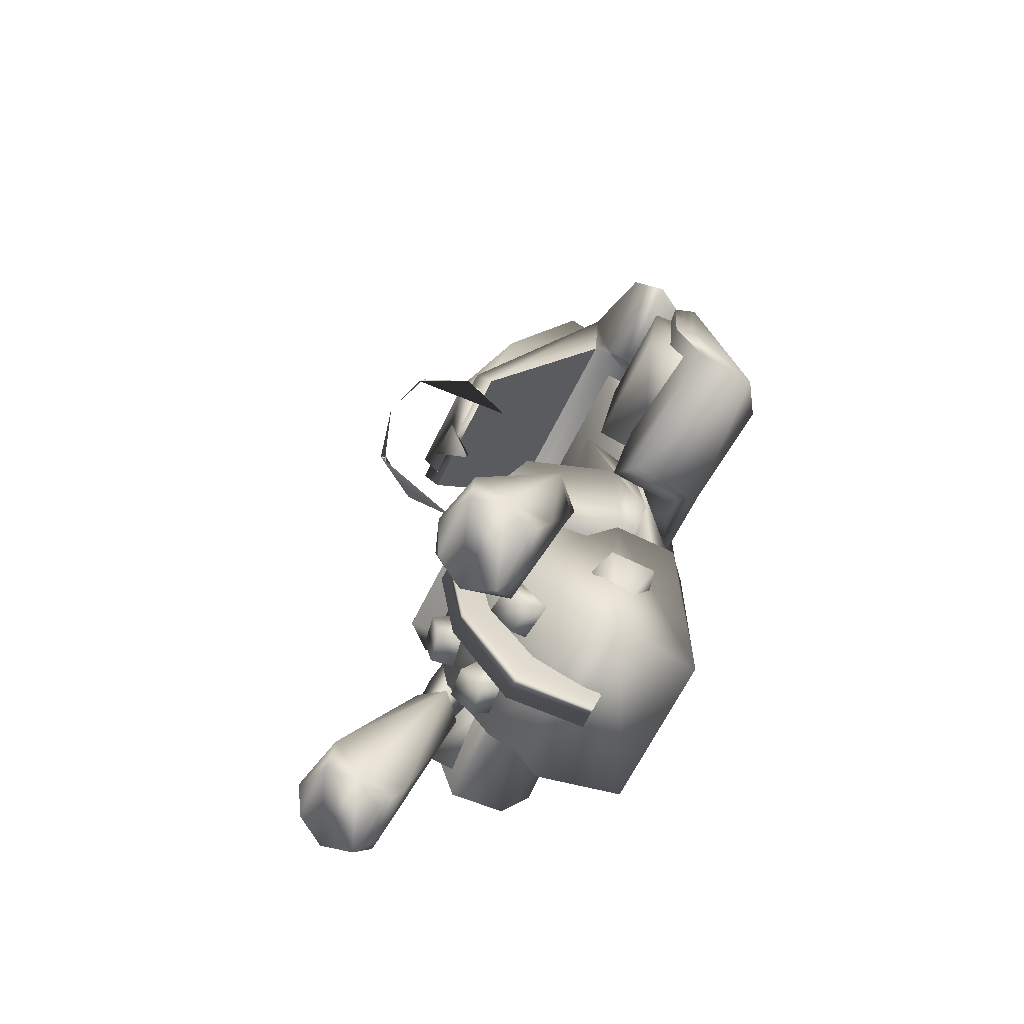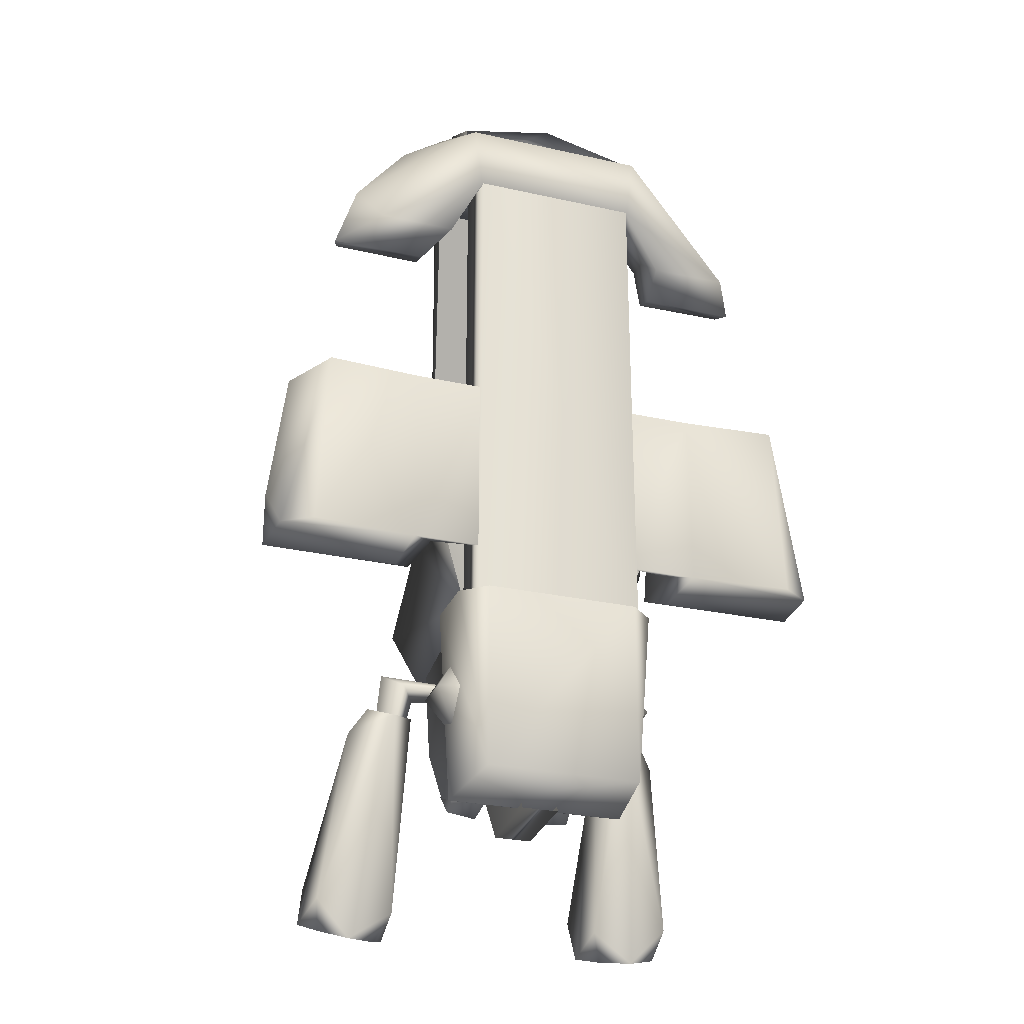
<metadata>
{"format":"obj","ext":"obj","renderer":"f3d","projection":"perspective","resolution":1024,"background":"white","views":[{"elev":-65.2,"azim":-116.2,"up":"+Z"},{"elev":-27.1,"azim":-19.2,"up":"+Z"}]}
</metadata>
<code>
g BodyK_Std8_LOD2
v 0.1672 0.2633 -0.3714
v -0.1693 0.2633 -0.3714
v 0.1672 0.1659 -0.5003
v -0.1693 0.1659 -0.5003
v 0.167 0.297 -0.1751
v -0.171 0.2952 -0.1746
v -0.1672 0.09971 -0.5272
v 0.1672 0.09971 -0.5272
v -0.1637 -0.1319 -0.1305
v 0.1637 -0.1319 -0.1305
v -0.1637 -0.1319 -0.525
v 0.1637 -0.1319 -0.525
v -0.1898 0.04898 -0.5447
v -0.2159 0.04898 -0.1305
v 0.1898 0.04898 -0.5447
v 0.2159 0.04898 -0.1305
v 0.2159 -0.08532 -0.1305
v -0.2159 -0.08532 -0.1305
v 0.1637 -0.1319 -0.1305
v -0.2159 -0.08532 -0.1305
v 0.2159 -0.08532 -0.1305
v 0.2159 0.04898 -0.1305
v -0.2159 0.04898 -0.1305
v -0.1637 -0.1319 -0.1305
v -0.1727 0.1019 -0.1412
v -0.2159 0.04898 -0.1305
v -0.1672 0.09971 -0.5272
v -0.1898 0.04898 -0.5447
v 0.1672 0.09971 -0.5272
v 0.1898 0.04898 -0.5447
v 0.2159 0.04898 -0.1305
v 0.1727 0.1019 -0.1412
v -0.2159 0.04898 -0.1305
v -0.1727 0.1019 -0.1412
v 0.442 0.05825 0.9053
v 0.2706 0.06299 0.8679
v 0.2843 0.06299 0.7768
v 0.2437 0.05825 1.104
v 0.2284 0.06299 0.9274
v 0.3347 0.01833 1.044
v 0.4463 0.01833 0.9068
v 0.2392 0.01833 1.11
v -0.2437 0.05825 1.104
v -0.2392 0.01833 1.11
v -0.3347 0.01833 1.044
v -0.442 0.05825 0.9053
v -0.2706 0.06299 0.8679
v -0.2843 0.06299 0.7768
v -0.4463 0.01833 0.9068
v -0.2284 0.06299 0.9274
v 0.4817 0.05825 0.7754
v 0.4934 0.01833 0.7617
v -0.4817 0.05825 0.7754
v -0.4934 0.01833 0.7617
v 0.1983 -0.1146 1.05
v 0.1812 -0.1151 0.9039
v -0.1983 -0.1146 1.05
v -0.1812 -0.1151 0.9039
v -0.2264 0.01699 0.9274
v 0.2264 0.01699 0.9274
v 0.2392 0.01833 1.11
v -0.2392 0.01833 1.11
v 0.4173 -0.1146 0.7617
v 0.4463 0.01833 0.9068
v 0.3347 0.01833 1.044
v -0.4173 -0.1146 0.7617
v -0.4463 0.01833 0.9068
v -0.3347 0.01833 1.044
v 0.4934 0.01833 0.7617
v -0.4934 0.01833 0.7617
v 0.2702 0.01554 0.8642
v -0.2702 0.01554 0.8642
v -0.2529 -0.1138 0.7616
v -0.2852 0.01598 0.7616
v 0.2852 0.01598 0.7616
v 0.2529 -0.1138 0.7616
v -0.2437 0.05825 1.104
v -0.1496 0.363 0.5728
v 0.2437 0.05825 1.104
v 0.1496 0.363 0.5728
v -0.1543 0.3267 0.5612
v -0.2284 0.06299 0.9274
v 0.1543 0.3267 0.5612
v 0.2284 0.06299 0.9274
v -0.1543 0.3267 0.5612
v 0.1543 0.3267 0.5612
v 0.2801 0.05004 0.1692
v 0.2801 0.08504 -0.008444
v 0.6036 0.09394 0.09615
v 0.6124 0.04898 -0.02474
v 0.2706 -0.05385 -0.008444
v 0.2706 -0.05385 0.3496
v 0.1556 -0.05385 0.3496
v 0.1556 -0.1014 -0.02474
v 0.5726 0.05951 0.3496
v 0.3189 0.01458 0.3647
v 0.3189 -0.1022 -0.02474
v 0.3189 -0.1023 0.3647
v 0.1556 -0.1015 0.3647
v 0.3189 0.04898 -0.02474
v 0.3189 -0.1023 0.3647
v 0.1556 -0.1015 0.3647
v 0.3189 -0.1023 0.3647
v 0.52 -0.1152 0.3647
v 0.5402 -0.1152 -0.02474
v 0.3189 -0.1022 -0.02474
v 0.6027 -0.07382 -0.02474
v 0.52 -0.1152 0.3647
v 0.5829 0.01454 0.3653
v 0.6124 0.04898 0.09615
v 0.3189 0.01458 0.3647
v 0.3189 -0.1023 0.3647
v 0.6124 0.04898 -0.02474
v 0.3189 0.04898 -0.02474
v 0.3189 -0.1022 -0.02474
v 0.5402 -0.1152 -0.02474
v -0.2801 0.05004 0.1692
v -0.6036 0.09394 0.09615
v -0.2801 0.08504 -0.008444
v -0.6124 0.04898 -0.02474
v -0.2706 -0.05385 -0.008444
v -0.2706 -0.05385 0.3496
v -0.1556 -0.05385 0.3496
v -0.1556 -0.1014 -0.02474
v -0.5726 0.05951 0.3496
v -0.3189 0.01458 0.3647
v -0.3189 -0.1022 -0.02474
v -0.1556 -0.1015 0.3647
v -0.3189 -0.1023 0.3647
v -0.3189 0.04898 -0.02474
v -0.3189 -0.1023 0.3647
v -0.1556 -0.1015 0.3647
v -0.5829 0.01454 0.3653
v -0.3189 -0.1023 0.3647
v -0.5402 -0.1152 -0.02474
v -0.52 -0.1152 0.3647
v -0.3189 -0.1022 -0.02474
v -0.6027 -0.07382 -0.02474
v -0.52 -0.1152 0.3647
v -0.5829 0.01454 0.3653
v -0.6124 0.04898 0.09615
v -0.3189 0.01458 0.3647
v -0.3189 -0.1023 0.3647
v -0.6124 0.04898 -0.02474
v -0.3189 0.04898 -0.02474
v -0.3189 -0.1022 -0.02474
v -0.5402 -0.1152 -0.02474
v 2.98e-07 0.03617 -0.0007462
v -0.1965 0.09108 0.356
v -0.2652 0.0756 0.04194
v 0.1965 0.09108 0.356
v -0.255 0.2841 -0.09353
v 0.2652 0.0756 0.04194
v 0.255 0.2841 -0.09353
v -0.1645 0.3552 -0.181
v 0.1645 0.3552 -0.181
v -0.1788 -0.000903 0.9487
v -0.1788 -0.000903 -0.1498
v 0.1788 -0.000903 -0.1498
v 0.1788 -0.000903 0.9487
v 0.1788 -0.1152 0.9072
v 0.1788 -0.1152 -0.1498
v -0.1788 -0.1152 0.9072
v -0.1788 -0.1152 -0.1498
v -0.1788 -0.000903 -0.1498
v -0.1788 -0.000903 0.9487
v -0.3173 0.4997 -0.7089
v -0.2683 0.288 -0.2765
v -0.393 0.4637 -0.6407
v -0.3556 0.2613 -0.3428
v -0.2279 0.4662 -0.6582
v -0.2194 0.2416 -0.2997
v -0.2559 0.4707 -0.7267
v -0.2256 0.4128 -0.7521
v -0.2317 0.3108 -0.7169
v -0.2707 0.1937 -0.3122
v -0.3217 0.3231 -0.7756
v -0.3969 0.3083 -0.6994
v -0.3556 0.2613 -0.3428
v -0.2589 0.354 -0.7708
v -0.4133 0.41 -0.7323
v -0.3969 0.3083 -0.6994
v -0.3801 0.4688 -0.7136
v -0.3196 0.2401 -0.289
v -0.3196 0.2401 -0.289
v -0.383 0.3521 -0.7577
v -0.3217 0.3231 -0.7756
v 0.3173 0.4997 -0.7089
v 0.393 0.4637 -0.6407
v 0.2683 0.288 -0.2765
v 0.3556 0.2613 -0.3428
v 0.2279 0.4662 -0.6582
v 0.2194 0.2416 -0.2997
v 0.2256 0.4128 -0.7521
v 0.2317 0.3108 -0.7169
v 0.2707 0.1937 -0.3122
v 0.3217 0.3231 -0.7756
v 0.3969 0.3083 -0.6994
v 0.3556 0.2613 -0.3428
v 0.2589 0.354 -0.7708
v 0.2559 0.4707 -0.7267
v 0.4133 0.41 -0.7323
v 0.3969 0.3083 -0.6994
v 0.383 0.3521 -0.7577
v 0.3196 0.2401 -0.289
v 0.3196 0.2401 -0.289
v 0.3217 0.3231 -0.7756
v 0.3801 0.4688 -0.7136
v -0.1577 0.2727 0.8885
v -0.1902 0.1024 1.196
v -0.1981 -0.04527 1.105
v -0.1217 0.3425 0.5589
v -0.1099 0.3826 0.5769
v -2.837e-05 0.2843 0.907
v 0.1099 0.3826 0.5769
v 0.1577 0.2723 0.8884
v 0.1217 0.3425 0.5589
v -0.1217 0.3425 0.5589
v 0.1217 0.3425 0.5589
v 0.1985 -0.04531 1.105
v 0.1902 0.1023 1.196
v 2.706e-05 -0.06578 1.133
v 2.325e-05 0.09756 1.23
v 0.1985 -0.04531 1.105
v -0.1981 -0.04527 1.105
v 0.1672 0.1659 -0.5003
v 0.1727 0.1019 -0.1412
v 0.1672 0.2633 -0.3714
v 0.167 0.297 -0.1751
v 0.1672 0.09971 -0.5272
v 0.4934 0.01833 0.7617
v 0.2852 0.01598 0.7616
v 0.2529 -0.1138 0.7616
v 0.4173 -0.1146 0.7617
v -0.4934 0.01833 0.7617
v -0.2529 -0.1138 0.7616
v -0.2852 0.01598 0.7616
v -0.4173 -0.1146 0.7617
v 0.1645 0.3552 -0.181
v -0.1645 0.3552 -0.181
v 0.1753 -0.0007271 -0.1245
v -0.1753 -0.0007271 -0.1245
v -0.255 0.2841 -0.09353
v -0.2652 0.0756 0.04194
v -0.227 -0.02495 0.02243
v 0.255 0.2841 -0.09353
v 0.2652 0.0756 0.04194
v 0.227 -0.02495 0.02243
v -0.0001355 0.01756 -0.1197
v -0.03961 0.3103 -0.3932
v -0.03961 0.3433 -0.1804
v 0.03934 0.3103 -0.3932
v 0.03934 0.1891 -0.5665
v -0.0001355 0.01756 -0.1197
v -0.03961 0.1891 -0.5665
v -0.0001355 0.01756 -0.1197
v 0.03934 0.3433 -0.1804
v -0.0001355 0.01756 -0.1197
v -0.1727 0.1019 -0.1412
v -0.1693 0.1659 -0.5003
v -0.1693 0.2633 -0.3714
v -0.171 0.2952 -0.1746
v -0.1672 0.09971 -0.5272
v -0.2589 0.354 -0.7708
v -0.2256 0.4128 -0.7521
v -0.4133 0.41 -0.7323
v -0.383 0.3521 -0.7577
v -0.3801 0.4688 -0.7136
v -0.2559 0.4707 -0.7267
v -0.3173 0.4997 -0.7089
v -0.3217 0.3231 -0.7756
v 0.383 0.3521 -0.7577
v 0.4133 0.41 -0.7323
v 0.2256 0.4128 -0.7521
v 0.2589 0.354 -0.7708
v 0.2559 0.4707 -0.7267
v 0.3801 0.4688 -0.7136
v 0.3173 0.4997 -0.7089
v 0.3217 0.3231 -0.7756
v -0.3408 0.1463 0.02504
v -0.5502 0.09808 0.3199
v -0.5713 0.1462 0.02504
v -0.343 0.09805 0.3199
v -0.5543 0.003702 0.3255
v -0.3346 0.03652 0.01879
v -0.3346 0.03652 0.01879
v -0.336 0.003702 0.3255
v -0.336 0.003702 0.3255
v -0.5774 0.03652 0.01879
v -0.5774 0.03652 0.01879
v -0.5543 0.003702 0.3255
v 0.3408 0.1463 0.02504
v 0.5713 0.1462 0.02504
v 0.5502 0.09808 0.3199
v 0.343 0.09805 0.3199
v 0.5543 0.003702 0.3255
v 0.3346 0.03652 0.01879
v 0.3346 0.03652 0.01879
v 0.336 0.003702 0.3255
v 0.336 0.003702 0.3255
v 0.5774 0.03652 0.01879
v 0.5774 0.03652 0.01879
v 0.5543 0.003702 0.3255
v -0.0001355 0.01756 -0.1197
v -0.03961 0.01756 -0.5536
v -0.03961 0.1891 -0.5665
v 0.03934 0.01756 -0.5536
v -0.0001355 0.01756 -0.1197
v 0.03934 0.1891 -0.5665
v 2.325e-05 0.09756 1.23
v -2.837e-05 0.2843 0.907
v 0.1902 0.1023 1.196
v -0.1902 0.1024 1.196
v 0.1577 0.2723 0.8884
v -0.1577 0.2727 0.8885
v 0.1543 0.3267 0.5612
v -0.1543 0.3267 0.5612
v -0.2284 0.06299 0.9274
v 0.2284 0.06299 0.9274
v 0.227 -0.02495 0.02243
v 0.1965 0.09108 0.356
v 0.2652 0.0756 0.04194
v 0.1852 -0.02854 0.3128
v -0.1965 0.09108 0.356
v -0.1852 -0.02854 0.3128
v -0.227 -0.02495 0.02243
v -0.2652 0.0756 0.04194
v 0.2358 -0.01624 -0.3192
v 0.2358 0.08203 -0.3192
v 0.176 0.03289 -0.4192
v 0.176 0.03289 -0.2192
v 0.176 -0.03297 -0.3192
v 0.176 0.09875 -0.3192
v -0.2358 -0.01624 -0.3192
v -0.176 0.03289 -0.4192
v -0.2358 0.08203 -0.3192
v -0.176 0.03289 -0.2192
v -0.176 -0.03297 -0.3192
v -0.176 0.09875 -0.3192
v 0.03934 0.1891 -0.5665
v -0.03961 0.1891 -0.5665
v -0.03961 0.01756 -0.5536
v 0.03934 0.01756 -0.5536
v -0.2683 0.288 -0.2765
v -0.2707 0.1937 -0.3122
v -0.3196 0.2401 -0.289
v -0.2194 0.2416 -0.2997
v 0.2683 0.288 -0.2765
v 0.3196 0.2401 -0.289
v 0.2707 0.1937 -0.3122
v 0.2194 0.2416 -0.2997
v -0.07263 0.3439 -0.2971
v -0.1361 0.3162 -0.3595
v -0.07179 0.3286 -0.3616
v -0.137 0.3315 -0.295
v 0.07263 0.3439 -0.2971
v 0.07179 0.3286 -0.3616
v 0.1361 0.3162 -0.3595
v 0.137 0.3315 -0.295
v -0.07507 0.2791 -0.4673
v -0.1374 0.2242 -0.5095
v -0.07281 0.233 -0.515
v -0.1396 0.2704 -0.4619
v 0.07284 0.2745 -0.4666
v 0.07058 0.2285 -0.5143
v 0.1352 0.2197 -0.5087
v 0.1374 0.2658 -0.4611
v 0.5726 0.05951 0.3496
v 0.6036 0.09394 0.09615
v 0.6124 0.04898 0.09615
v 0.6124 0.04898 -0.02474
v 0.5829 0.01454 0.3653
v -0.5726 0.05951 0.3496
v -0.6124 0.04898 0.09615
v -0.6036 0.09394 0.09615
v -0.6124 0.04898 -0.02474
v -0.5829 0.01454 0.3653
v -0.1485 0.2889 0.4029
v -0.1102 0.4962 0.4722
v -0.1688 0.3933 0.4521
v -0.1485 0.2889 0.4029
v -0.1688 0.3933 0.4521
v -0.1102 0.4962 0.4722
v 0.1688 0.3933 0.4521
v 0.1485 0.2889 0.4029
v 0.1102 0.4962 0.4722
v 0.1688 0.3933 0.4521
v 0.1102 0.4962 0.4722
v 0.1485 0.2889 0.4029
v 2.98e-07 0.3207 0.4228
v 0.04274 0.3781 0.4745
v -0.04274 0.3781 0.4745
v -0.04274 0.3781 0.4745
v 2.98e-07 0.3112 0.4429
v 2.98e-07 0.3207 0.4228
v 0.04274 0.3781 0.4745
v 2.98e-07 0.3207 0.4228
v 2.98e-07 0.3112 0.4429
v -0.04274 0.3781 0.4745
v 0.04274 0.3781 0.4745
v 2.98e-07 0.3112 0.4429
v -0.1371 0.238 -0.4245
v -0.1374 0.2242 -0.5095
v -0.1396 0.2704 -0.4619
v -0.1346 0.1846 -0.4792
v -0.07281 0.233 -0.515
v -0.0597 0.1945 -0.4861
v -0.0623 0.2479 -0.4309
v -0.07507 0.2791 -0.4673
v -0.07507 0.2791 -0.4673
v -0.0623 0.2479 -0.4309
v 0.1349 0.2336 -0.4238
v 0.1374 0.2658 -0.4611
v 0.1352 0.2197 -0.5087
v 0.1323 0.18 -0.4784
v 0.07058 0.2285 -0.5143
v 0.05748 0.19 -0.4853
v 0.06007 0.2434 -0.4302
v 0.07284 0.2745 -0.4666
v 0.07284 0.2745 -0.4666
v 0.06007 0.2434 -0.4302
v -0.1325 0.2847 -0.2796
v -0.1361 0.3162 -0.3595
v -0.137 0.3315 -0.295
v -0.1314 0.2669 -0.3543
v -0.07179 0.3286 -0.3616
v -0.05703 0.2813 -0.3568
v -0.07263 0.3439 -0.2971
v -0.05807 0.299 -0.282
v -0.07179 0.3286 -0.3616
v -0.05703 0.2813 -0.3568
v 0.1325 0.2847 -0.2796
v 0.137 0.3315 -0.295
v 0.1361 0.3162 -0.3595
v 0.1314 0.267 -0.3543
v 0.07179 0.3286 -0.3616
v 0.05704 0.2814 -0.3568
v 0.07263 0.3439 -0.2971
v 0.05807 0.299 -0.282
v 0.07179 0.3286 -0.3616
v 0.05704 0.2814 -0.3568
v -0.4934 0.01833 0.7617
v -0.2852 0.01598 0.7616
v -0.4817 0.05825 0.7754
v -0.2843 0.06299 0.7768
v -0.2702 0.01554 0.8642
v -0.2706 0.06299 0.8679
v -0.2264 0.01699 0.9274
v -0.2284 0.06299 0.9274
v 0.2264 0.01699 0.9274
v 0.2284 0.06299 0.9274
v 0.2706 0.06299 0.8679
v 0.2702 0.01554 0.8642
v 0.2843 0.06299 0.7768
v 0.2852 0.01598 0.7616
v 0.4817 0.05825 0.7754
v 0.4934 0.01833 0.7617
v -0.2549 0.1763 -0.2481
v -0.2953 0.2222 -0.215
v 0.08398 0.2197 -0.2252
v -0.3107 0.3673 -0.7218
v -0.2222 0.2315 -0.2649
v -0.2549 0.2685 -0.2206
v -0.2222 0.2315 -0.2649
v -0.2222 0.2315 -0.2649
v -0.2222 0.2315 -0.2649
v 0.2549 0.1763 -0.2481
v 0.2953 0.2222 -0.215
v 0.3107 0.3673 -0.7218
v -0.08398 0.2197 -0.2252
v 0.2222 0.2315 -0.2649
v 0.2549 0.2685 -0.2206
v 0.2222 0.2315 -0.2649
v 0.2222 0.2315 -0.2649
v 0.2222 0.2315 -0.2649
v 0.1102 0.4852 0.4954
v 0.1688 0.3933 0.4521
v 0.1102 0.4962 0.4722
v 2.98e-07 0.5215 0.5125
v 0.1102 0.4962 0.4722
v 0.1102 0.4852 0.4954
v 0.1102 0.4962 0.4722
v 0.1688 0.3933 0.4521
v 0.1102 0.4852 0.4954
v 2.98e-07 0.5215 0.5125
v 0.1102 0.4852 0.4954
v 0.1102 0.4962 0.4722
v 2.98e-07 0.5215 0.5125
v -0.1102 0.4852 0.4954
v -0.1102 0.4962 0.4722
v -0.1102 0.4852 0.4954
v -0.1688 0.3933 0.4521
v -0.1102 0.4962 0.4722
v 2.98e-07 0.5215 0.5125
v -0.1102 0.4962 0.4722
v -0.1102 0.4852 0.4954
v -0.1102 0.4852 0.4954
v -0.1102 0.4962 0.4722
v -0.1688 0.3933 0.4521
v 0.5829 0.01454 0.3653
v 0.3189 0.01458 0.3647
v 0.5726 0.05951 0.3496
g BodyK_Std8_LOD2_0
f 3 2 1
f 4 2 3
f 5 1 2
f 5 2 6
f 3 7 4
f 3 8 7
f 11 10 9
f 11 12 10
f 13 12 11
f 11 14 13
f 13 15 12
f 16 12 15
f 12 16 17
f 14 11 18
f 12 17 19
f 20 9 10
f 20 10 21
f 22 20 21
f 22 23 20
f 11 24 18
f 27 26 25
f 27 28 26
f 28 27 29
f 28 29 30
f 31 30 29
f 31 29 32
f 32 33 31
f 32 34 33
f 37 36 35
f 36 38 35
f 36 39 38
f 38 40 35
f 35 40 41
f 40 38 42
f 43 42 38
f 43 44 42
f 43 45 44
f 45 43 46
f 43 47 46
f 47 48 46
f 45 46 49
f 50 47 43
f 41 51 35
f 52 51 41
f 37 35 51
f 53 49 46
f 46 48 53
f 53 54 49
f 57 56 55
f 57 58 56
f 58 59 56
f 56 59 60
f 55 61 57
f 57 61 62
f 63 55 56
f 63 64 55
f 55 64 65
f 61 55 65
f 57 66 58
f 67 66 57
f 67 57 68
f 57 62 68
f 64 63 69
f 66 67 70
f 60 71 56
f 72 59 58
f 66 73 58
f 72 58 73
f 72 73 74
f 76 71 75
f 56 71 76
f 76 63 56
f 79 78 77
f 79 80 78
f 77 78 81
f 82 77 81
f 80 79 83
f 79 84 83
f 85 78 80
f 85 80 86
f 89 88 87
f 89 90 88
f 87 88 91
f 92 87 91
f 91 93 92
f 91 94 93
f 95 89 87
f 95 87 96
f 92 96 87
f 91 97 94
f 94 97 98
f 94 98 99
f 100 97 91
f 100 91 88
f 90 100 88
f 96 92 101
f 101 92 102
f 92 93 102
f 105 104 103
f 106 105 103
f 108 105 107
f 109 108 107
f 109 107 110
f 108 109 111
f 112 108 111
f 110 107 113
f 113 107 114
f 107 115 114
f 115 107 116
f 119 118 117
f 120 118 119
f 119 117 121
f 117 122 121
f 123 121 122
f 124 121 123
f 118 125 117
f 117 125 126
f 126 122 117
f 124 127 121
f 128 127 124
f 128 129 127
f 127 130 121
f 121 130 119
f 130 120 119
f 122 126 131
f 131 132 122
f 123 122 132
f 126 125 133
f 136 135 134
f 135 137 134
f 139 138 135
f 139 140 138
f 138 140 141
f 140 139 142
f 143 142 139
f 138 141 144
f 138 144 145
f 138 145 146
f 147 138 146
f 150 149 148
f 148 149 151
f 148 152 150
f 151 153 148
f 154 148 153
f 155 152 148
f 156 155 148
f 154 156 148
f 159 158 157
f 159 157 160
f 161 159 160
f 161 162 159
f 163 162 161
f 164 162 163
f 165 164 163
f 165 163 166
f 169 168 167
f 169 170 168
f 167 168 171
f 171 168 172
f 167 171 173
f 171 172 174
f 173 171 174
f 174 172 175
f 175 172 176
f 175 176 177
f 177 176 178
f 178 176 179
f 180 174 175
f 177 180 175
f 181 170 169
f 182 170 181
f 181 169 183
f 168 170 184
f 185 179 176
f 186 182 181
f 187 182 186
f 183 169 167
f 190 189 188
f 191 189 190
f 190 188 192
f 190 192 193
f 193 192 194
f 193 194 195
f 193 195 196
f 196 195 197
f 196 197 198
f 196 198 199
f 195 194 200
f 195 200 197
f 192 201 194
f 192 188 201
f 191 202 189
f 191 203 202
f 203 204 202
f 196 199 205
f 206 191 190
f 203 207 204
f 189 202 208
f 189 208 188
f 211 210 209
f 212 211 209
f 209 213 212
f 214 213 209
f 215 213 214
f 215 214 216
f 215 217 213
f 213 217 218
f 216 219 215
f 220 219 216
f 221 220 216
f 223 222 221
f 210 222 223
f 221 222 224
f 210 225 222
f 228 227 226
f 229 227 228
f 226 227 230
f 233 232 231
f 234 233 231
f 237 236 235
f 236 238 235
f 241 240 239
f 241 242 240
f 242 243 240
f 242 244 243
f 245 244 242
f 241 239 246
f 241 246 247
f 248 241 247
f 251 250 249
f 251 252 250
f 250 252 253
f 252 254 253
f 250 253 255
f 250 255 256
f 251 257 252
f 258 252 257
f 261 260 259
f 262 261 259
f 260 263 259
f 266 265 264
f 267 266 264
f 266 268 265
f 268 269 265
f 268 270 269
f 267 264 271
f 274 273 272
f 275 274 272
f 273 274 276
f 277 273 276
f 277 276 278
f 275 272 279
f 282 281 280
f 280 281 283
f 281 284 283
f 280 285 282
f 286 280 283
f 287 286 283
f 283 284 288
f 282 285 289
f 290 281 282
f 291 281 290
f 294 293 292
f 294 292 295
f 296 294 295
f 297 292 293
f 292 298 295
f 296 295 299
f 298 300 295
f 297 293 301
f 294 302 293
f 294 303 302
f 306 305 304
f 309 308 307
f 312 311 310
f 311 313 310
f 314 311 312
f 311 315 313
f 318 317 316
f 319 318 316
f 322 321 320
f 321 323 320
f 323 321 324
f 323 324 325
f 325 324 326
f 326 324 327
f 330 329 328
f 329 331 328
f 330 328 332
f 332 328 331
f 329 333 331
f 329 330 333
f 336 335 334
f 337 336 334
f 334 335 338
f 334 338 337
f 335 336 339
f 339 336 337
f 342 341 340
f 342 340 343
f 346 345 344
f 345 347 344
f 350 349 348
f 351 350 348
f 354 353 352
f 352 353 355
f 358 357 356
f 358 356 359
f 362 361 360
f 360 361 363
f 366 365 364
f 366 364 367
f 370 369 368
f 369 370 371
f 370 368 372
f 375 374 373
f 374 375 376
f 373 374 377
f 380 379 378
f 383 382 381
f 386 385 384
f 389 388 387
f 392 391 390
f 395 394 393
f 398 397 396
f 401 400 399
f 404 403 402
f 402 403 405
f 403 406 405
f 405 406 407
f 406 408 407
f 409 408 406
f 404 402 410
f 410 402 411
f 414 413 412
f 414 412 415
f 416 414 415
f 416 415 417
f 418 416 417
f 418 419 416
f 412 413 420
f 412 420 421
f 424 423 422
f 422 423 425
f 423 426 425
f 425 426 427
f 424 422 428
f 428 422 429
f 428 429 430
f 430 429 431
f 434 433 432
f 434 432 435
f 436 434 435
f 436 435 437
f 432 433 438
f 432 438 439
f 439 438 440
f 439 440 441
f 444 443 442
f 443 444 445
f 446 443 445
f 446 445 447
f 448 446 447
f 448 447 449
f 448 449 450
f 450 449 451
f 452 450 451
f 453 450 452
f 454 453 452
f 455 453 454
f 456 455 454
f 455 456 457
f 460 459 458
f 459 461 458
f 458 461 462
f 460 463 459
f 463 461 459
f 463 464 461
f 463 460 465
f 460 458 466
f 469 468 467
f 468 470 467
f 469 467 471
f 472 470 468
f 469 472 468
f 473 472 469
f 470 472 474
f 467 470 475
f 478 477 476
f 481 480 479
f 484 483 482
f 487 486 485
f 490 489 488
f 493 492 491
f 496 495 494
f 499 498 497
f 502 501 500

</code>
